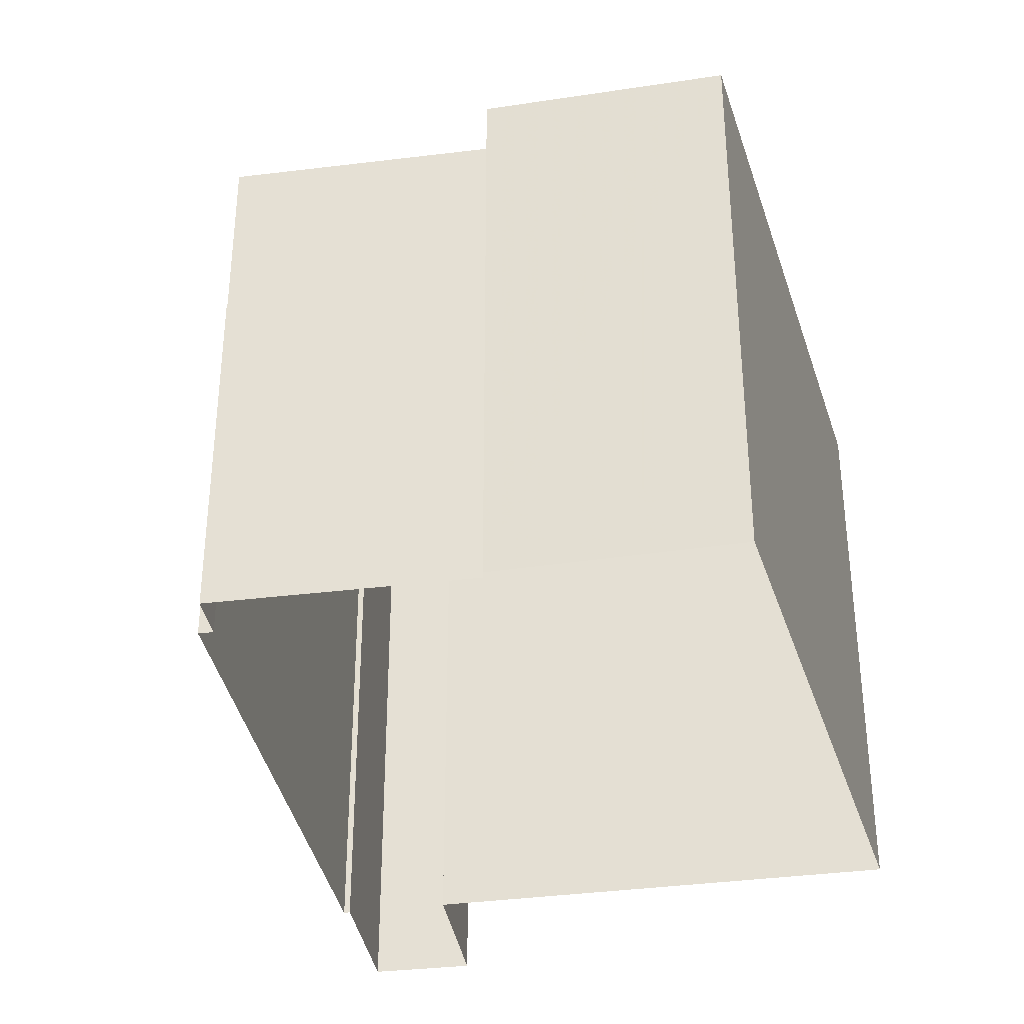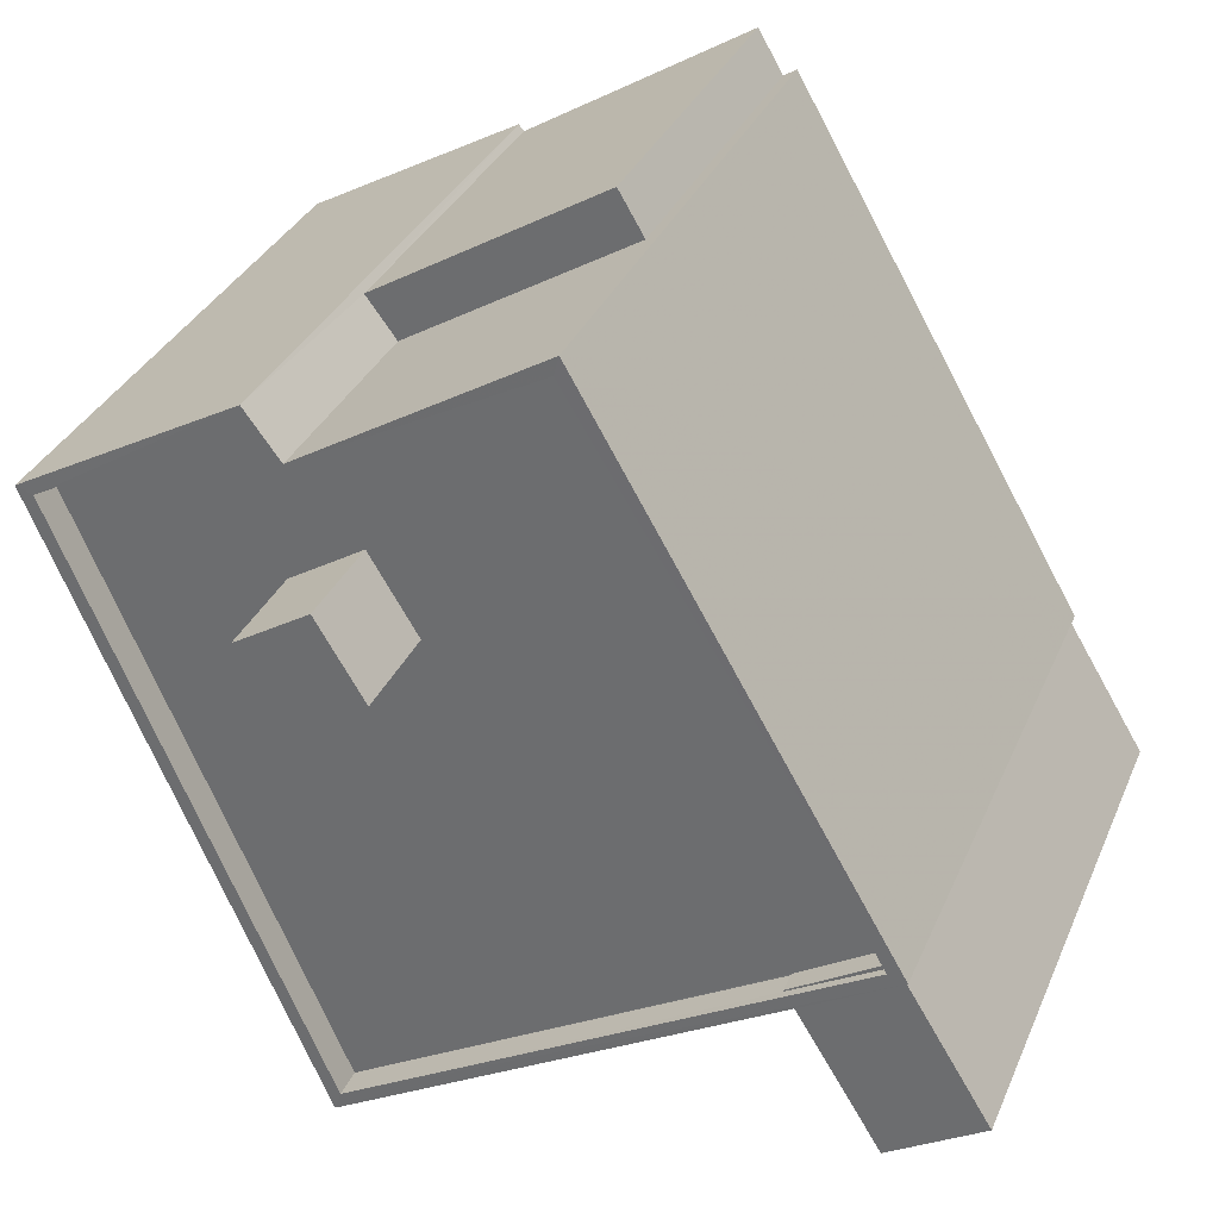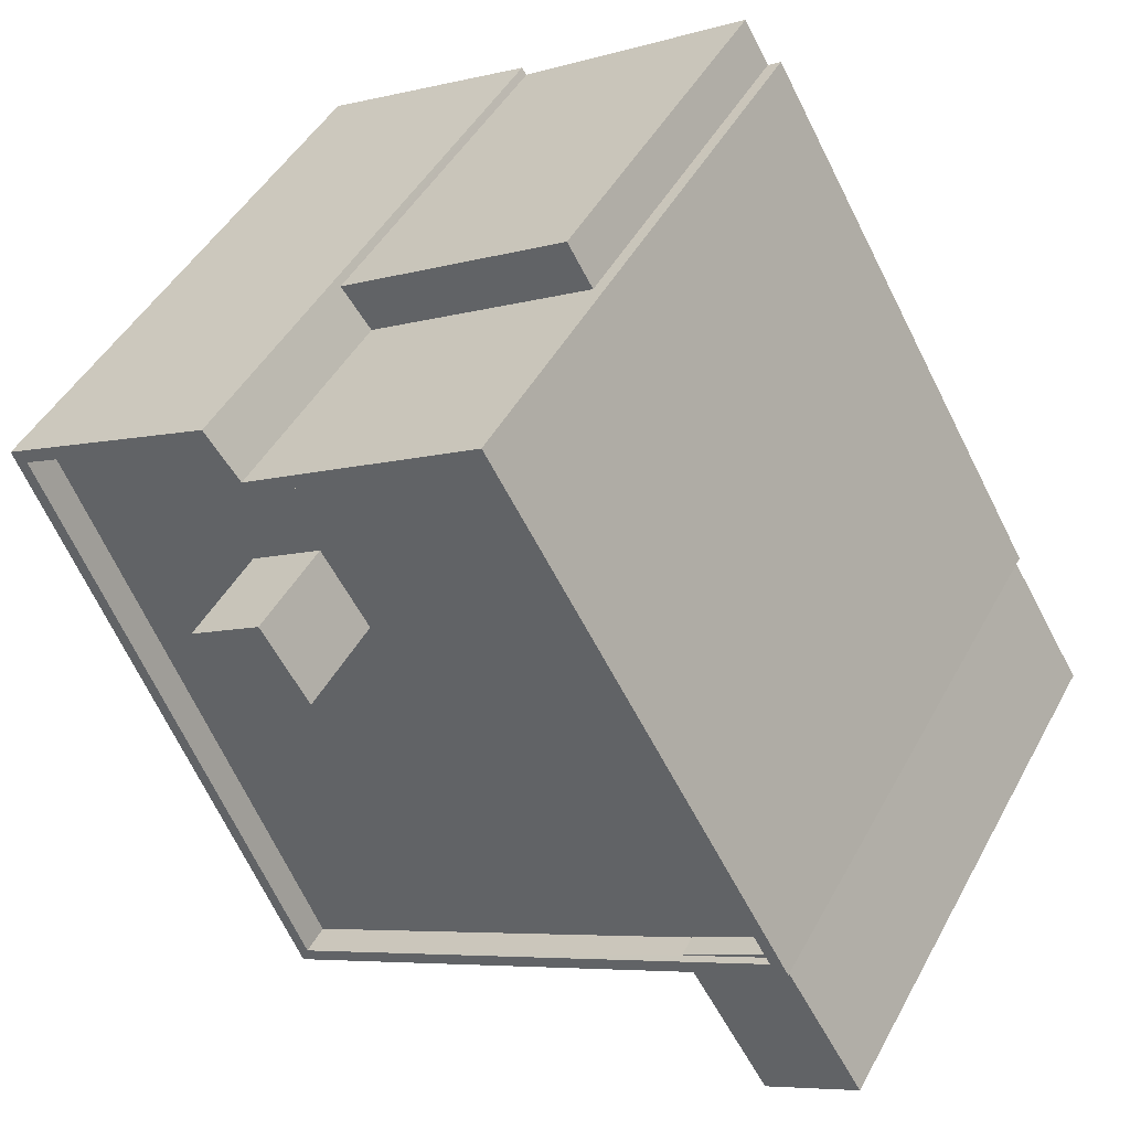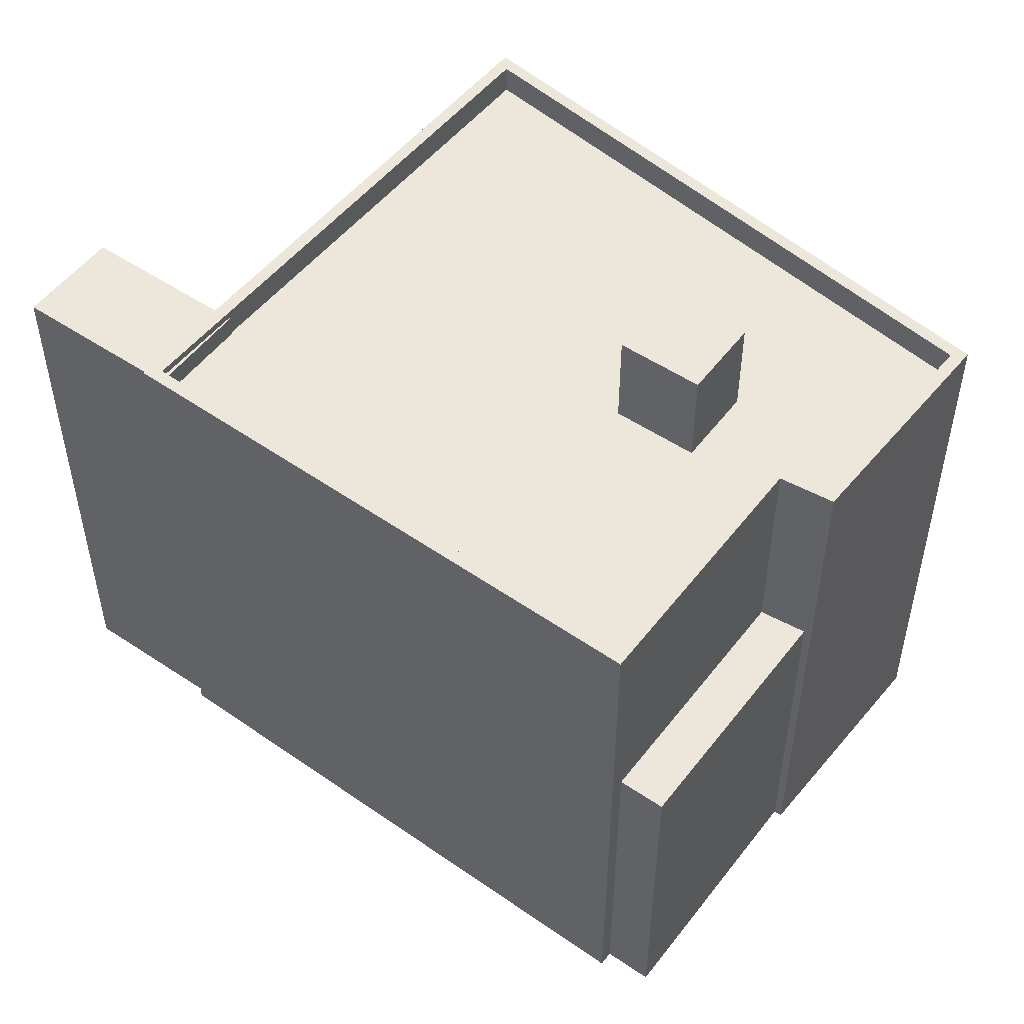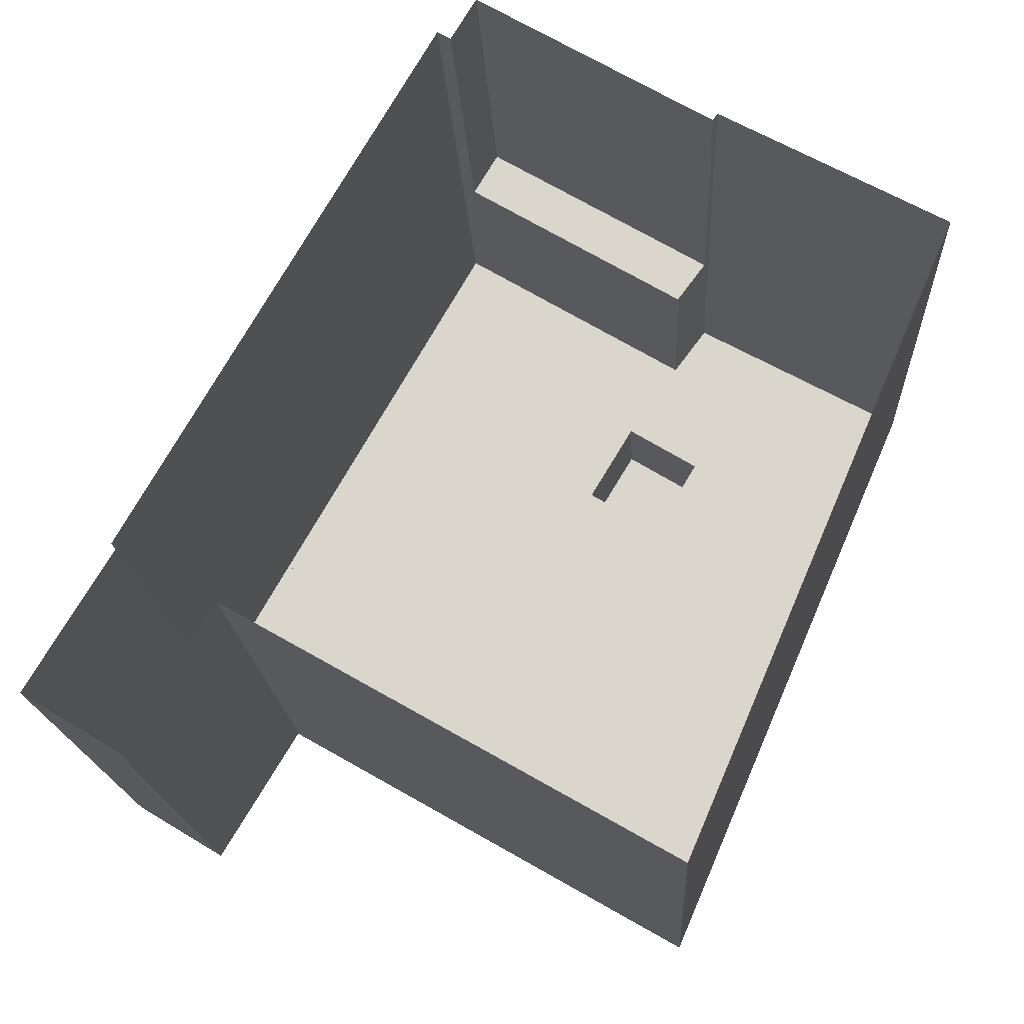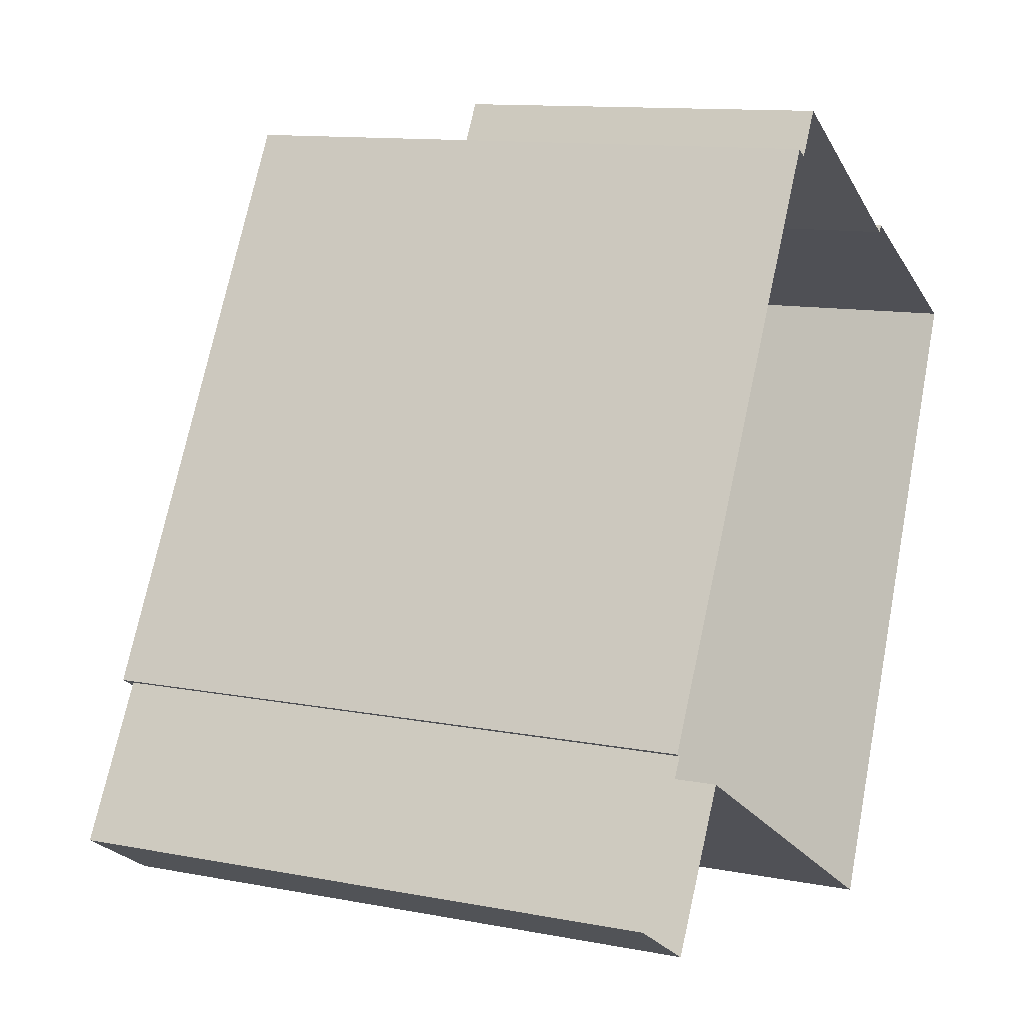
<metadata>
{"format":"obj","ext":"obj","renderer":"f3d","projection":"perspective","resolution":1024,"background":"white","views":[{"elev":-35.6,"azim":-140.0,"up":"+Z"},{"elev":32.7,"azim":20.6,"up":"+Y"},{"elev":45.6,"azim":27.0,"up":"+Y"},{"elev":51.7,"azim":157.1,"up":"+Z"},{"elev":-17.0,"azim":-177.1,"up":"+Y"},{"elev":11.6,"azim":115.2,"up":"+Y"}]}
</metadata>
<code>
v -1.133e+04 -3.38e+04 26.55
v -1.132e+04 -3.38e+04 26.55
v -1.132e+04 -3.381e+04 26.55
v -1.131e+04 -3.381e+04 26.55
v -1.131e+04 -3.381e+04 26.55
v -1.131e+04 -3.381e+04 26.55
v -1.131e+04 -3.381e+04 26.55
v -1.132e+04 -3.38e+04 26.55
v -1.132e+04 -3.379e+04 26.55
v -1.132e+04 -3.379e+04 26.55
v -1.132e+04 -3.379e+04 26.55
v -1.131e+04 -3.381e+04 26.55
v -1.132e+04 -3.379e+04 34.75
v -1.132e+04 -3.38e+04 34.75
v -1.132e+04 -3.38e+04 34.75
v -1.132e+04 -3.379e+04 34.75
v -1.132e+04 -3.381e+04 39.82
v -1.133e+04 -3.38e+04 39.82
v -1.132e+04 -3.381e+04 39.82
v -1.133e+04 -3.38e+04 39.82
v -1.132e+04 -3.38e+04 39.82
v -1.132e+04 -3.379e+04 39.82
v -1.132e+04 -3.379e+04 39.82
v -1.131e+04 -3.381e+04 39.82
v -1.132e+04 -3.38e+04 39.82
v -1.132e+04 -3.38e+04 39.82
v -1.131e+04 -3.381e+04 39.82
v -1.132e+04 -3.38e+04 39.82
v -1.131e+04 -3.381e+04 39.12
v -1.131e+04 -3.381e+04 39.12
v -1.132e+04 -3.38e+04 39.12
v -1.132e+04 -3.38e+04 39.12
v -1.132e+04 -3.38e+04 39.12
v -1.132e+04 -3.381e+04 39.12
v -1.131e+04 -3.381e+04 39.12
v -1.133e+04 -3.38e+04 39.12
v -1.132e+04 -3.38e+04 39.12
v -1.132e+04 -3.38e+04 39.12
v -1.132e+04 -3.38e+04 39.12
v -1.133e+04 -3.38e+04 39.12
v -1.132e+04 -3.379e+04 39.12
v -1.132e+04 -3.38e+04 39.12
v -1.131e+04 -3.381e+04 39.63
v -1.131e+04 -3.381e+04 39.63
v -1.131e+04 -3.381e+04 39.63
v -1.131e+04 -3.381e+04 39.63
v -1.131e+04 -3.381e+04 39.63
v -1.131e+04 -3.381e+04 39.63
v -1.131e+04 -3.381e+04 39.63
v -1.131e+04 -3.381e+04 39.63
v -1.132e+04 -3.38e+04 41.46
v -1.132e+04 -3.38e+04 41.46
v -1.132e+04 -3.38e+04 41.46
v -1.132e+04 -3.38e+04 41.46
f 1 2 3
f 3 2 4
f 5 4 6
f 7 5 6
f 1 8 2
f 9 2 10
f 11 6 9
f 12 6 11
f 4 2 9
f 6 4 9
f 13 14 15
f 16 13 15
f 17 18 19
f 18 20 21
f 22 23 24
f 25 23 22
f 21 26 25
f 24 23 27
f 25 28 23
f 18 17 20
f 25 26 28
f 21 20 26
f 29 30 31
f 31 32 33
f 29 34 35
f 36 34 37
f 38 36 37
f 33 37 29
f 33 29 31
f 37 34 29
f 39 40 38
f 40 36 38
f 41 42 32
f 42 39 38
f 31 41 32
f 32 42 38
f 17 19 24
f 27 17 24
f 43 44 45
f 43 46 44
f 47 48 49
f 50 47 49
f 51 52 53
f 51 54 52
f 14 10 2
f 14 13 10
f 9 13 16
f 9 10 13
f 25 14 21
f 21 14 8
f 25 15 14
f 8 14 2
f 18 8 1
f 18 21 8
f 15 25 16
f 9 16 11
f 11 16 22
f 16 25 22
f 22 24 12
f 11 22 12
f 6 12 43
f 12 24 43
f 4 46 3
f 46 24 19
f 43 24 46
f 3 46 19
f 18 1 3
f 19 18 3
f 40 20 36
f 36 17 34
f 36 20 17
f 20 40 39
f 26 20 39
f 26 39 42
f 28 26 42
f 28 42 41
f 23 28 41
f 50 27 47
f 30 47 31
f 31 23 41
f 31 27 23
f 47 27 31
f 27 49 17
f 17 49 34
f 27 50 49
f 34 49 35
f 43 45 7
f 6 43 7
f 44 5 7
f 45 44 7
f 46 4 5
f 44 46 5
f 30 29 48
f 47 30 48
f 49 48 29
f 35 49 29
f 33 53 52
f 33 32 53
f 54 33 52
f 54 37 33
f 51 37 54
f 51 38 37
f 32 38 51
f 53 32 51

</code>
